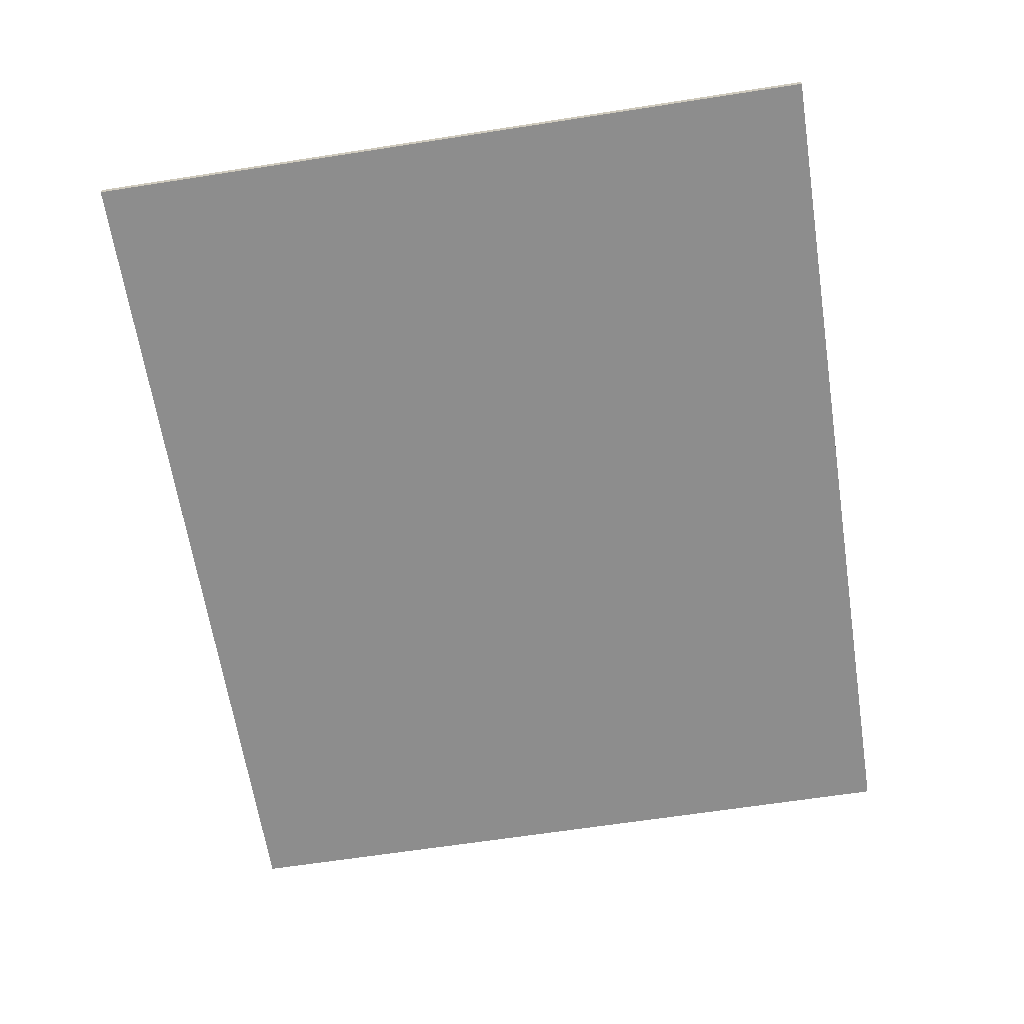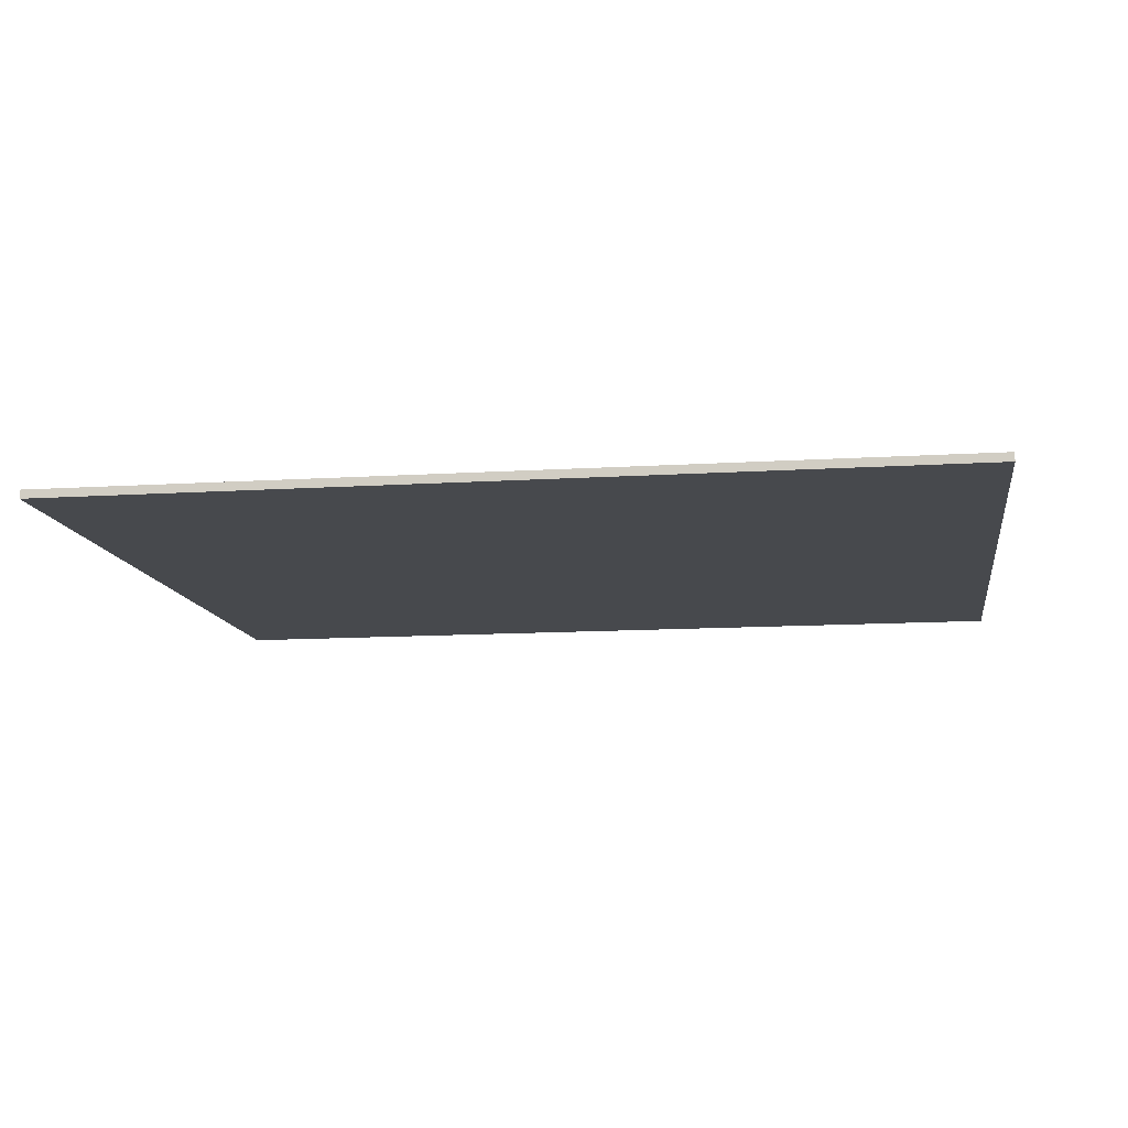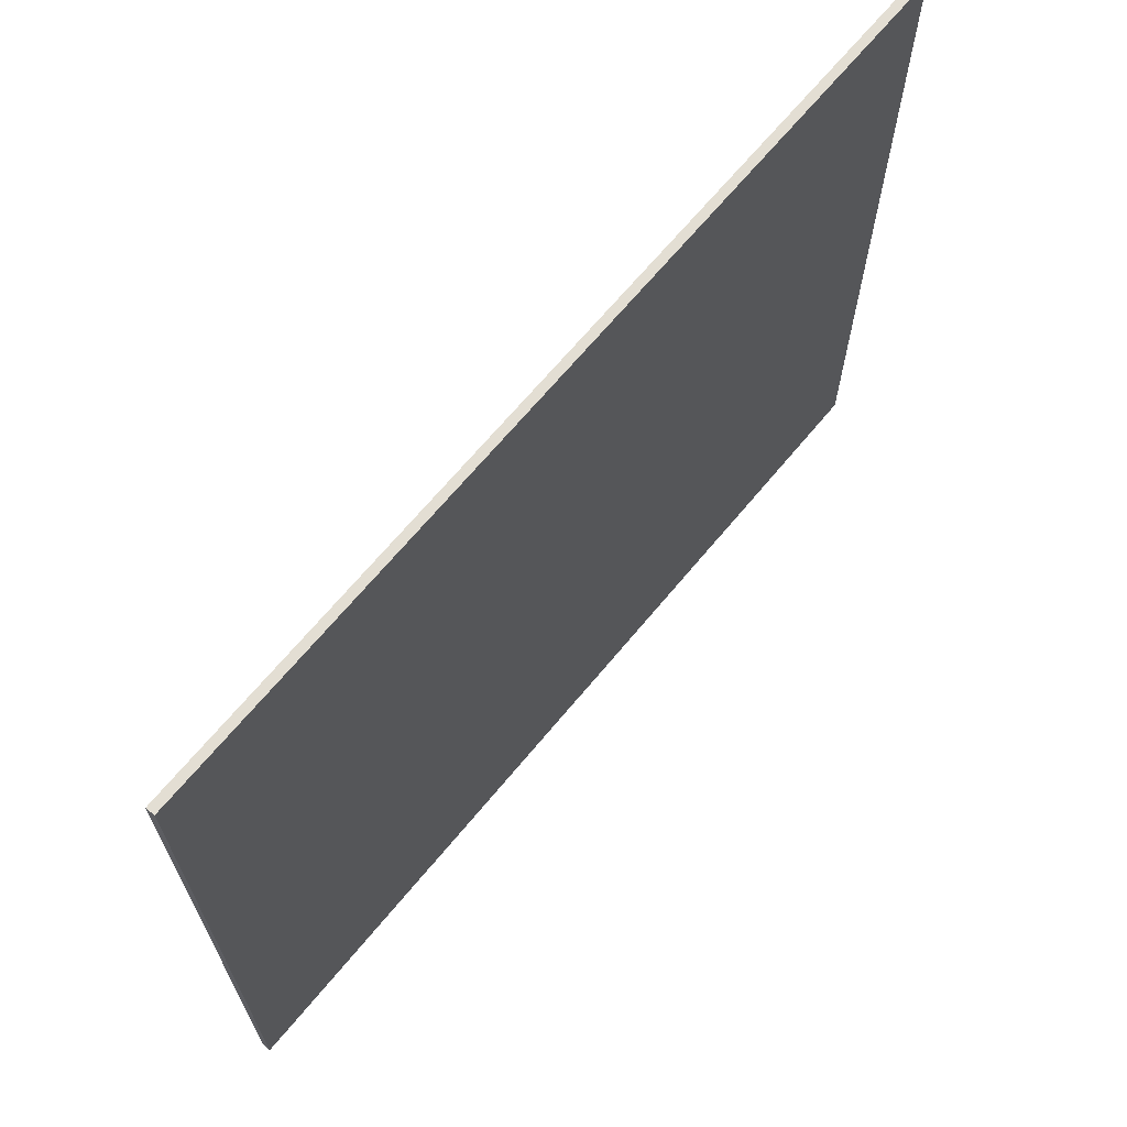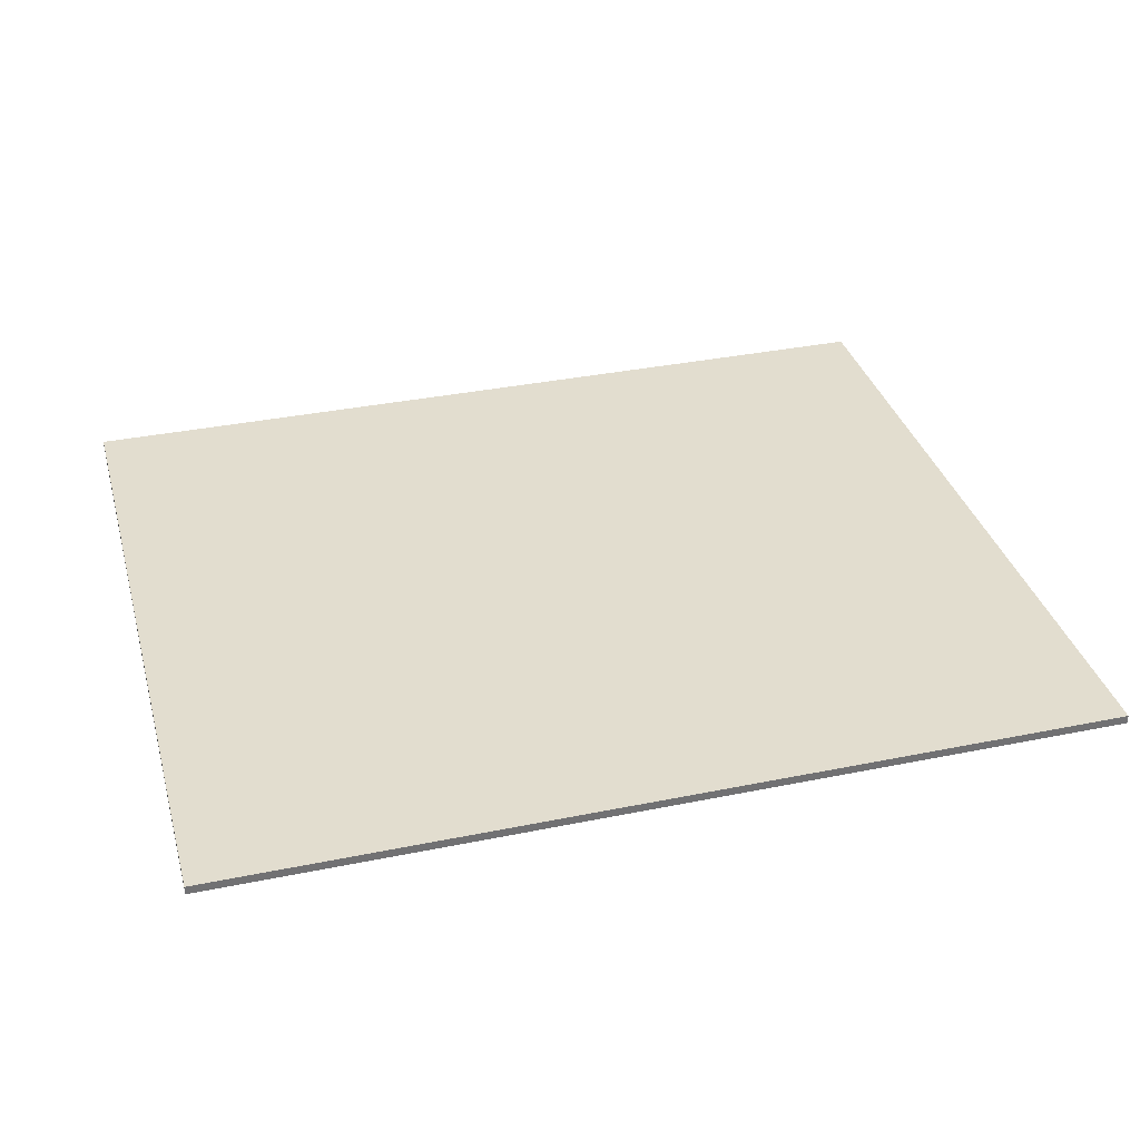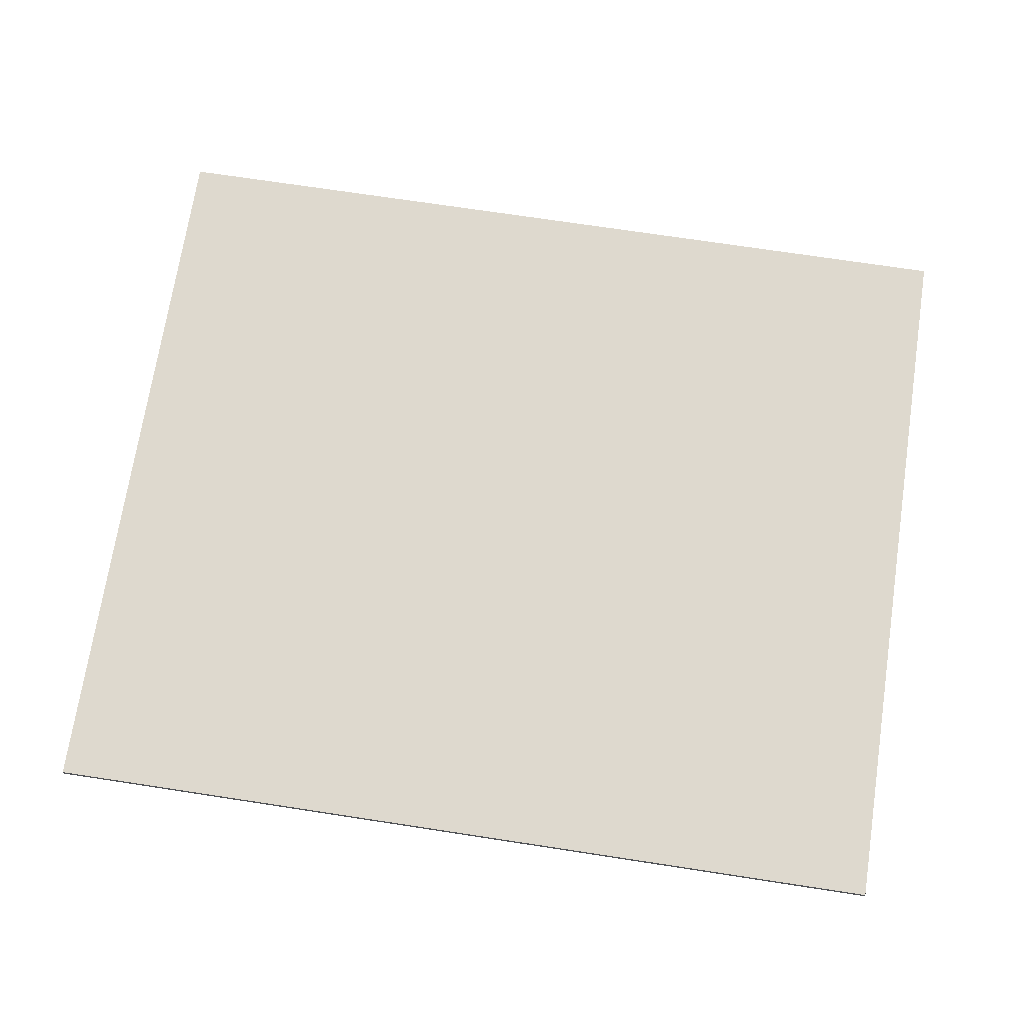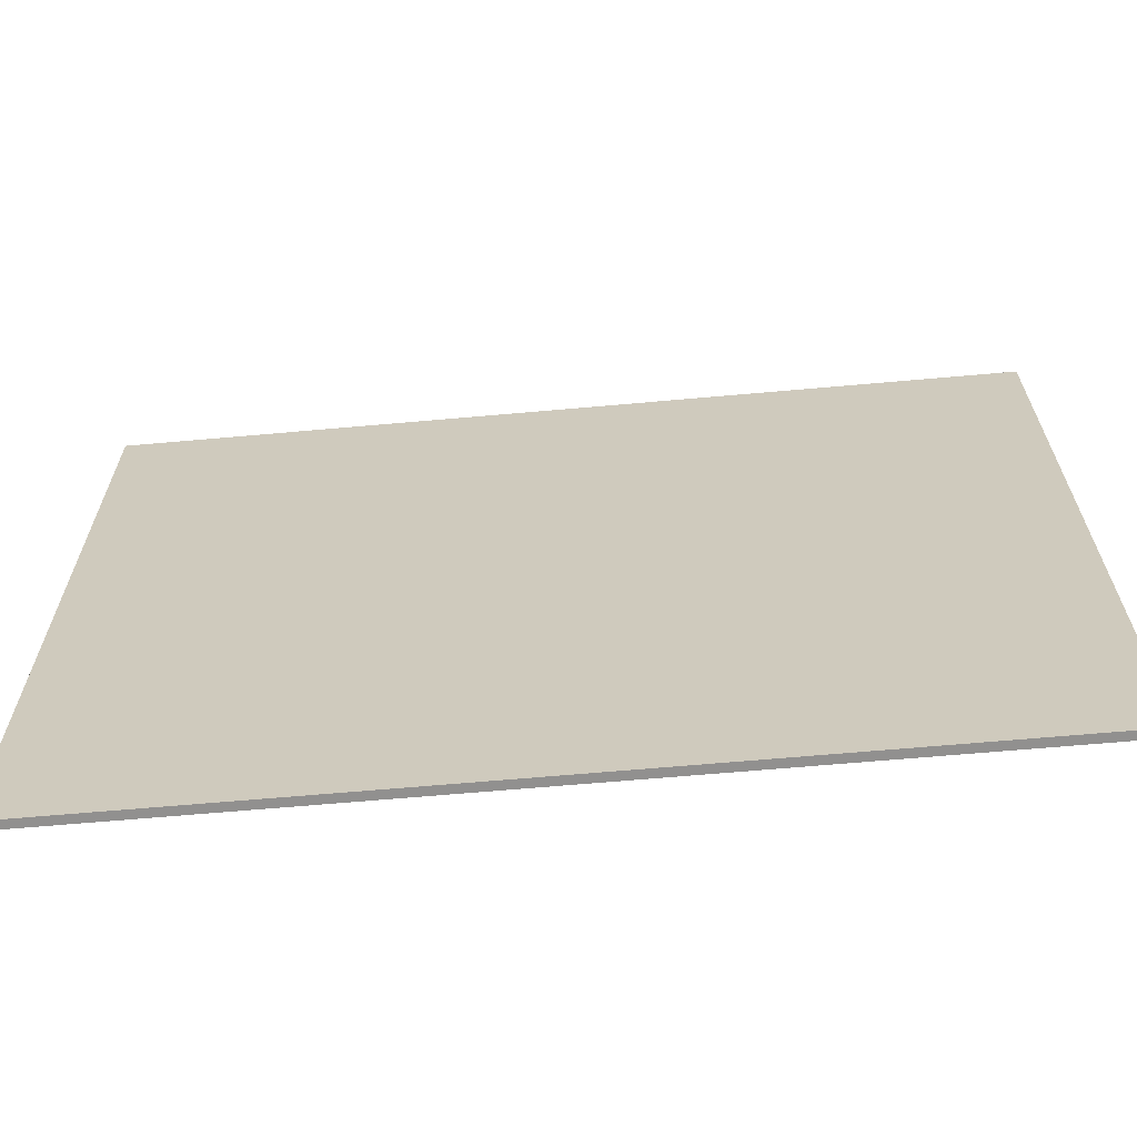
<metadata>
{"format":"obj","ext":"obj","renderer":"f3d","projection":"perspective","resolution":1024,"background":"white","views":[{"elev":-64.6,"azim":-81.1,"up":"+Y"},{"elev":-12.0,"azim":-171.4,"up":"+Y"},{"elev":67.2,"azim":129.6,"up":"+Z"},{"elev":35.0,"azim":-15.2,"up":"+Y"},{"elev":71.4,"azim":8.7,"up":"+Y"},{"elev":-65.7,"azim":-174.9,"up":"+Z"}]}
</metadata>
<code>
v 0.65 0 0.55
v 0.65 0 -0.55
v -0.65 0 -0.55
v -0.65 0 0.55
v -0.65 -0.0125 0.55
v 0.65 -0.0125 0.55
v 0.65 0 0.55
v -0.65 0 0.55
v -0.65 -0.0125 -0.55
v -0.65 -0.0125 0.55
v -0.65 0 0.55
v -0.65 0 -0.55
v 0.65 -0.0125 -0.55
v -0.65 -0.0125 -0.55
v -0.65 0 -0.55
v 0.65 0 -0.55
v 0.65 -0.0125 0.55
v 0.65 -0.0125 -0.55
v 0.65 0 -0.55
v 0.65 0 0.55
v -0.1 -0.0125 0.4
v -0.5 -0.0125 0
v -0.1 -0.0125 0.1
v -0.1 -0.0125 0.1
v -0.5 -0.0125 0
v -0.1 -0.0125 -0.1
v 0.5 -0.0125 0.1
v -0.5 -0.0125 0
v -0.1 -0.0125 -0.4
v -0.1 -0.0125 -0.1
v 0.5 -0.0125 0.1
v -0.1 -0.0125 -0.1
v 0.5 -0.0125 -0.1
v 0.65 -0.0125 0.55
v -0.65 -0.0125 0.55
v -0.1 -0.0125 0.4
v -0.65 -0.0125 0.55
v -0.5 -0.0125 0
v -0.1 -0.0125 0.4
v -0.65 -0.0125 0.55
v -0.65 -0.0125 -0.55
v -0.5 -0.0125 0
v -0.5 -0.0125 0
v -0.65 -0.0125 -0.55
v -0.1 -0.0125 -0.4
v -0.1 -0.0125 -0.4
v -0.65 -0.0125 -0.55
v 0.65 -0.0125 -0.55
v -0.1 -0.0125 -0.4
v 0.65 -0.0125 -0.55
v 0.5 -0.0125 -0.1
v -0.1 -0.0125 -0.1
v 0.5 -0.0125 0.1
v 0.5 -0.0125 -0.1
v 0.65 -0.0125 -0.55
v 0.65 -0.0125 0.55
v 0.5 -0.0125 0.1
v 0.65 -0.0125 0.55
v -0.1 -0.0125 0.4
v -0.1 -0.0125 0.1
g mesh557093
f 1 2 3
f 3 4 1
f 5 6 7
f 7 8 5
f 9 10 11
f 11 12 9
f 13 14 15
f 15 16 13
f 17 18 19
f 19 20 17
f 21 22 23
f 24 25 26
f 26 27 24
f 28 29 30
f 31 32 33
f 34 35 36
f 37 38 39
f 40 41 42
f 43 44 45
f 46 47 48
f 49 50 51
f 51 52 49
f 53 54 55
f 55 56 53
f 57 58 59
f 59 60 57

</code>
